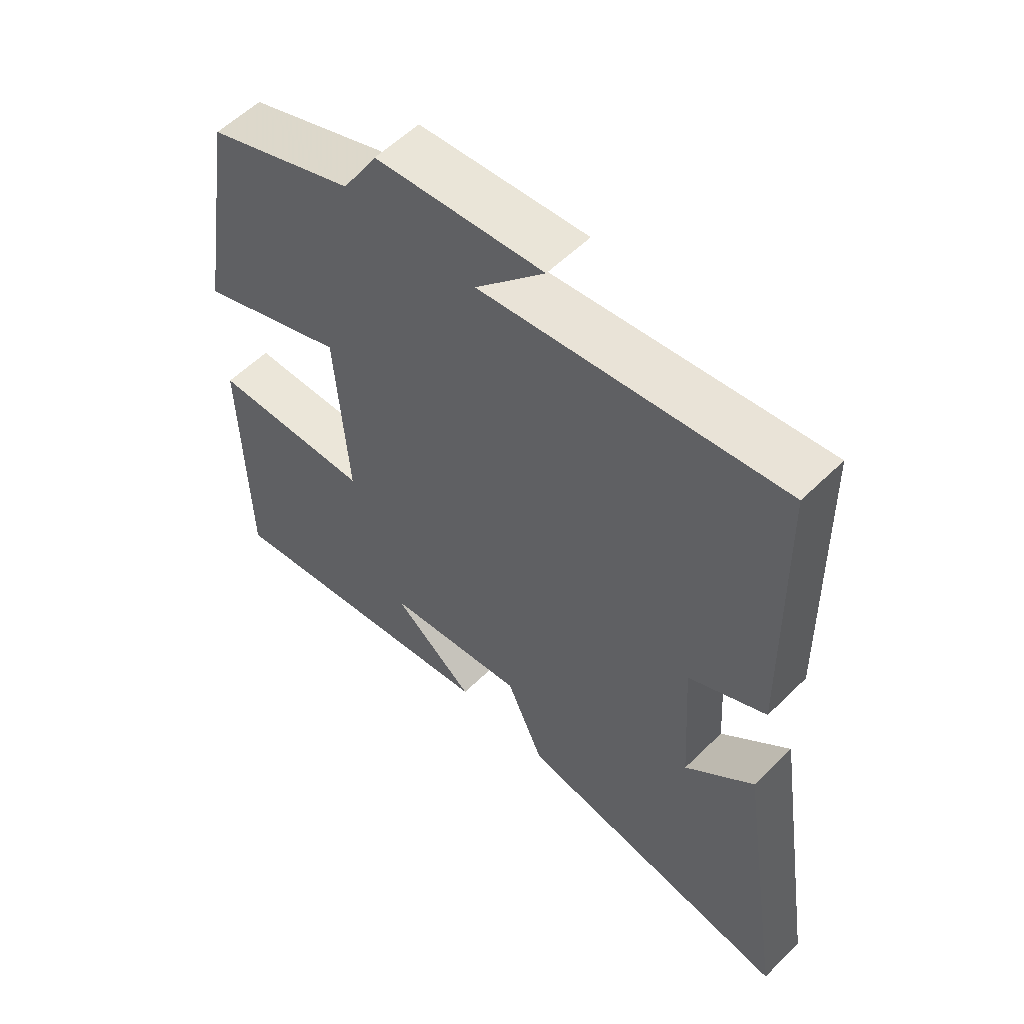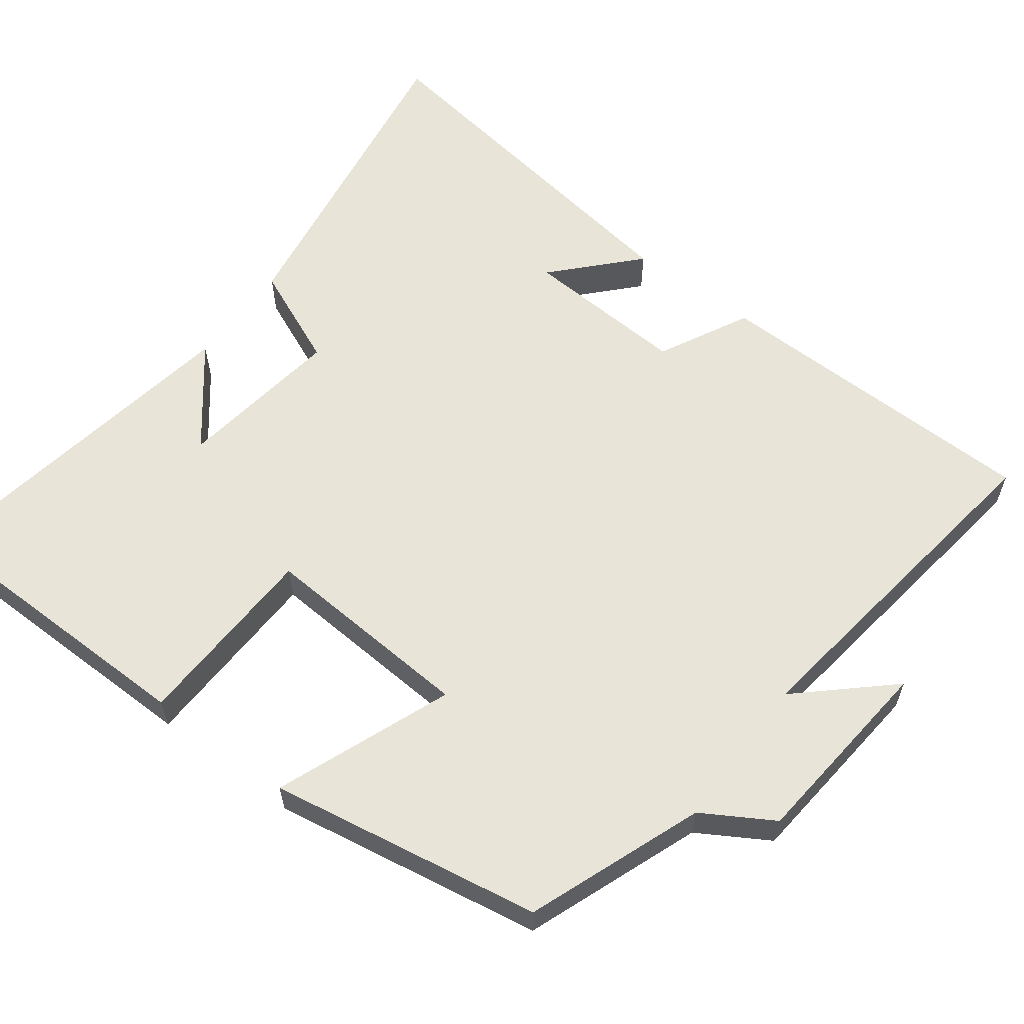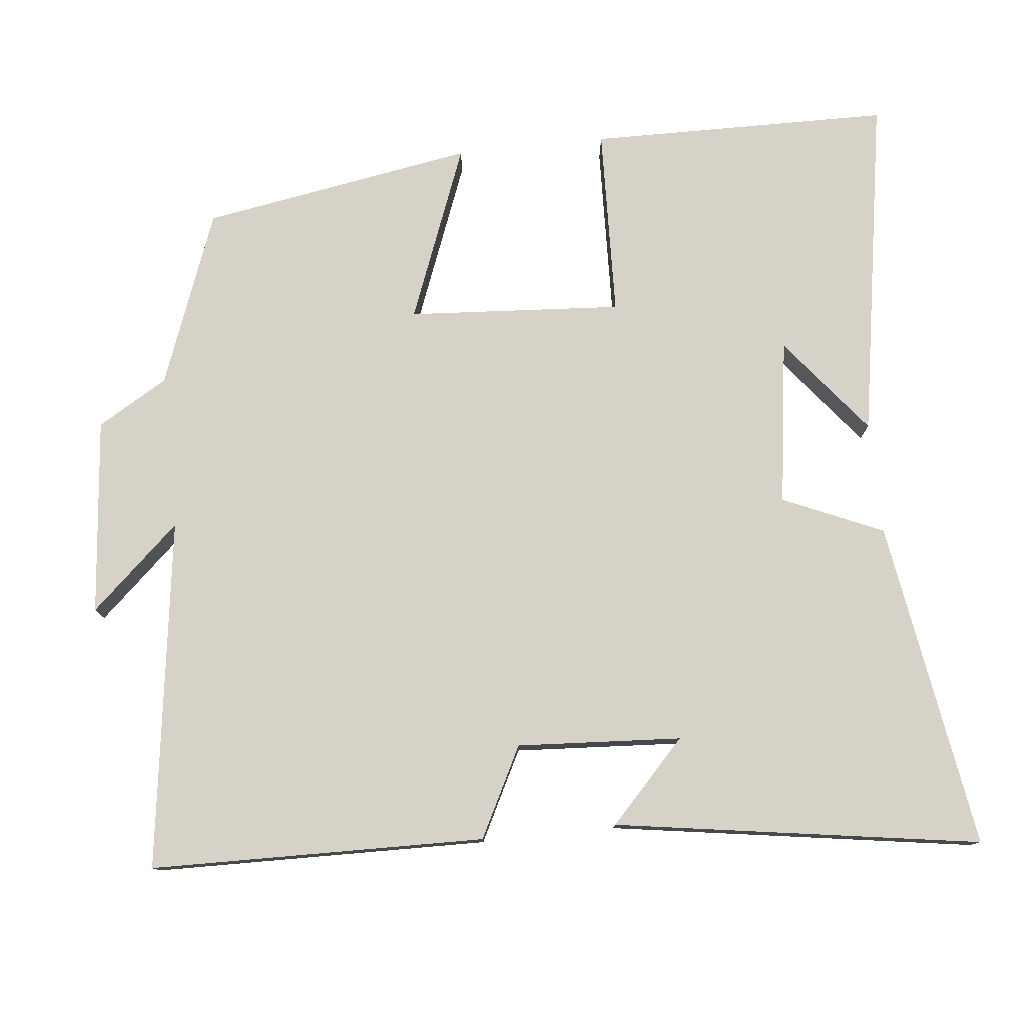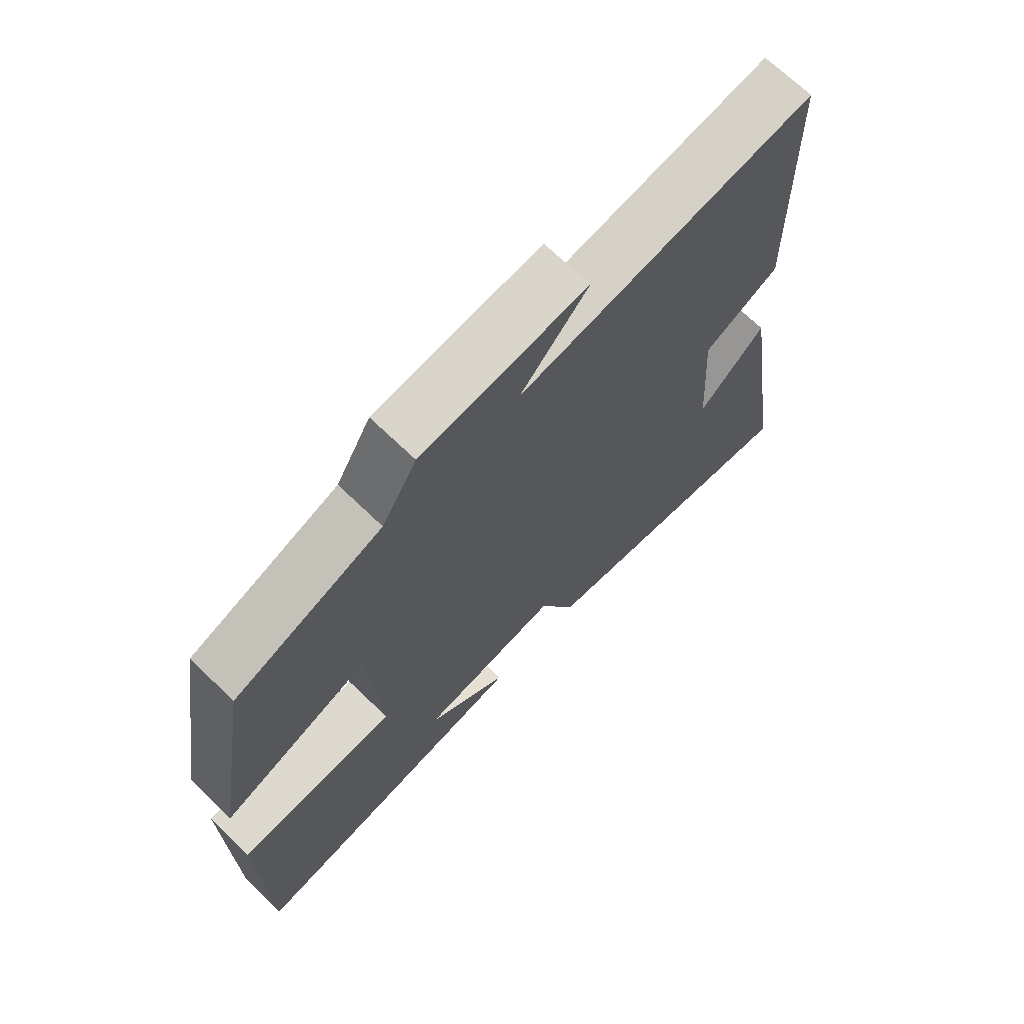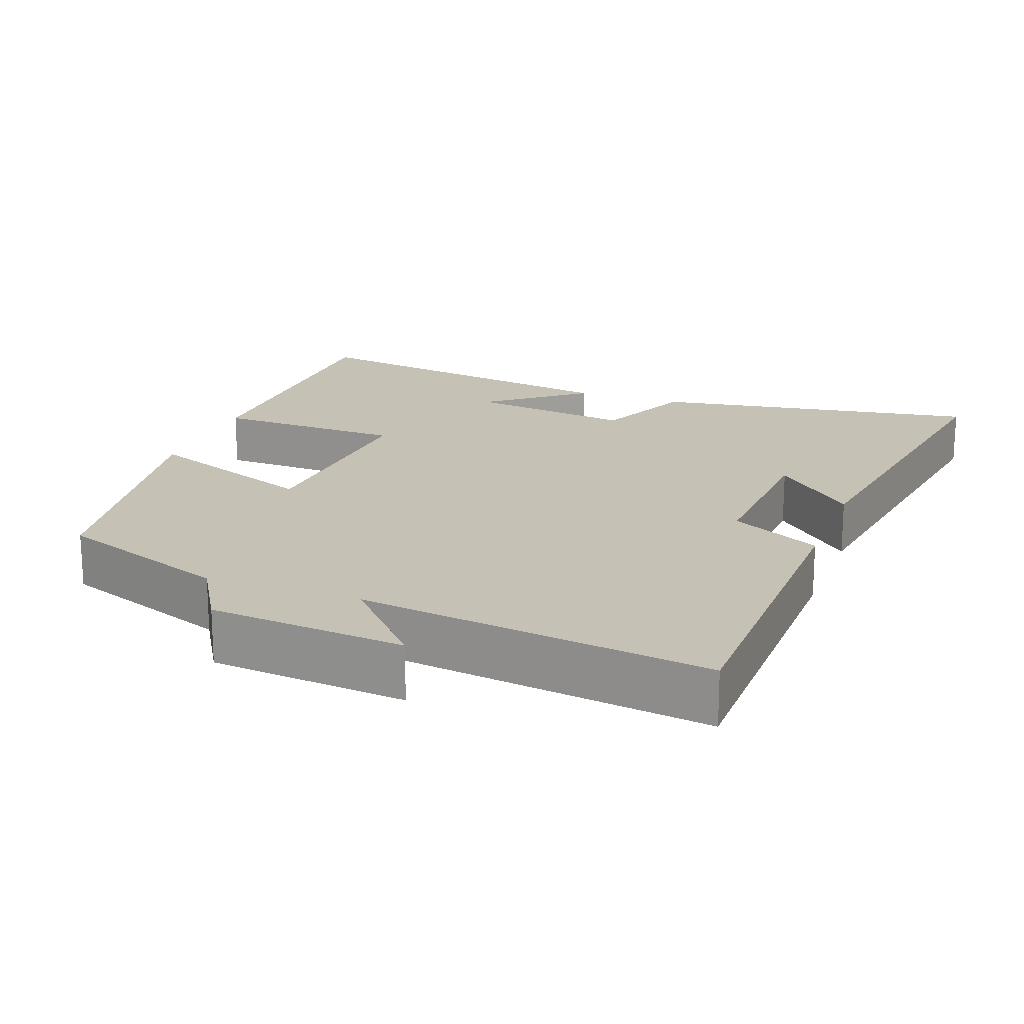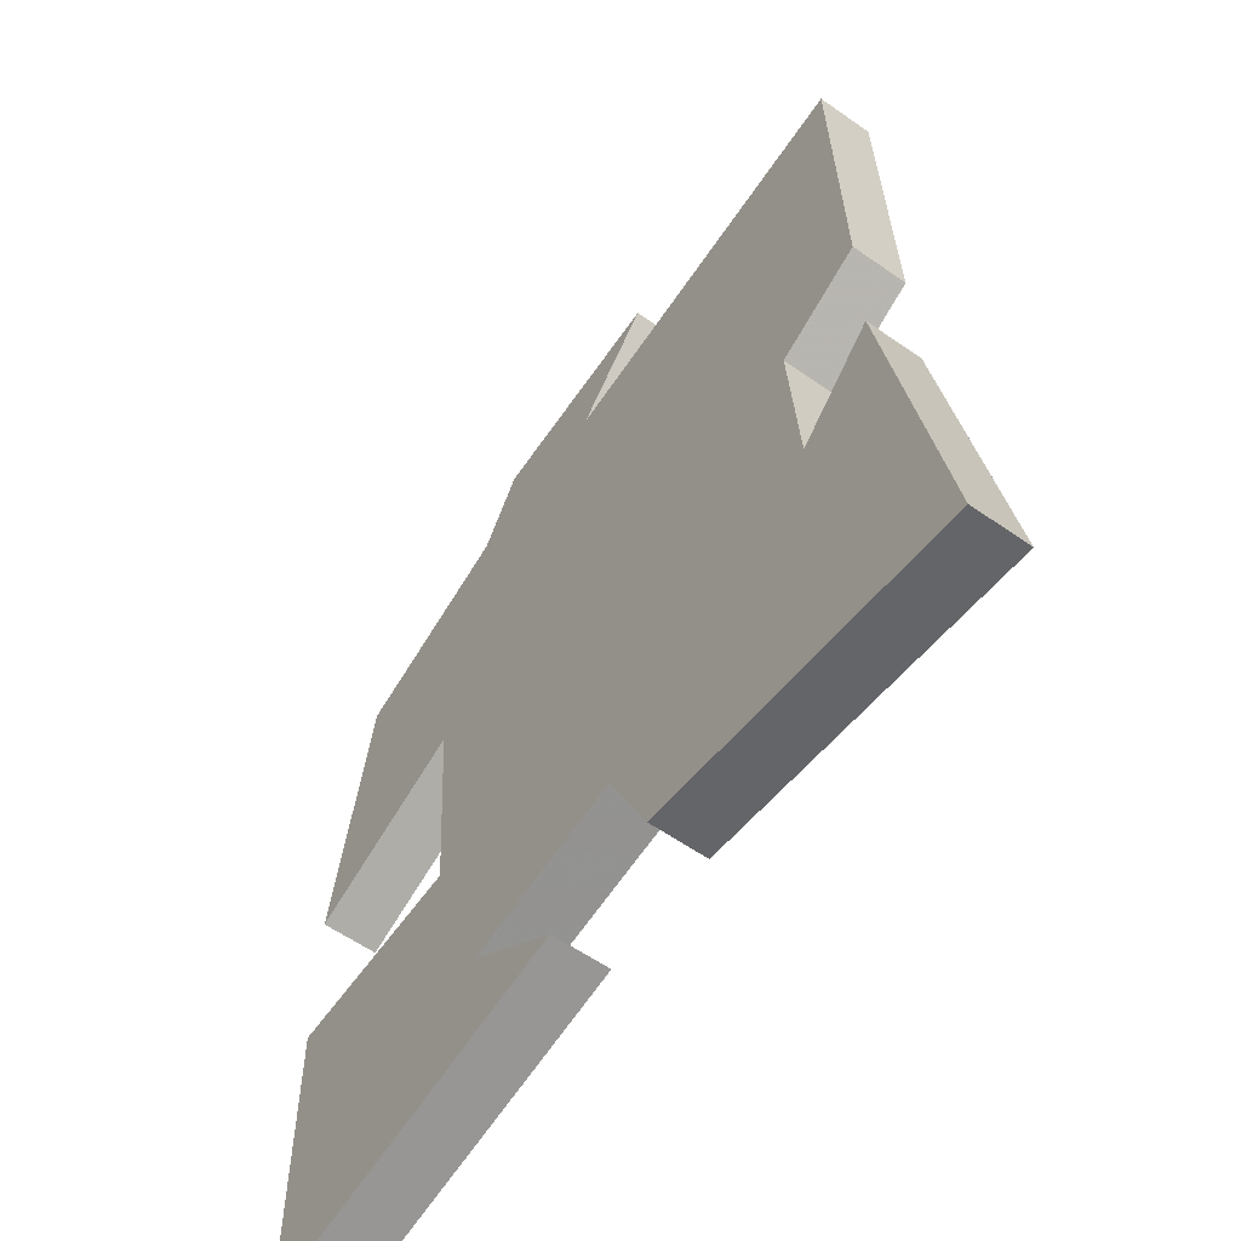
<metadata>
{"format":"obj","ext":"obj","renderer":"f3d","projection":"perspective","resolution":1024,"background":"white","views":[{"elev":56.9,"azim":44.4,"up":"+Z"},{"elev":59.8,"azim":-53.3,"up":"+Y"},{"elev":78.0,"azim":83.9,"up":"+Y"},{"elev":69.5,"azim":-46.0,"up":"+Z"},{"elev":18.7,"azim":20.1,"up":"+Y"},{"elev":-59.6,"azim":54.4,"up":"+Z"}]}
</metadata>
<code>
v -0.438 0.07 0.41
v -0.2 0.07 0.5
v -0.144 0.07 0.595
v 0.124 0.07 0.621
v 0.014 0.07 0.5
v 0.491 0.07 0.567
v 0.5 0.07 0.111
v 0.377 0.07 0.048
v 0.391 0.07 -0.176
v 0.5 0.07 -0.073
v 0.577 0.07 -0.571
v 0.129 0.07 -0.5
v 0.069 0.07 -0.363
v -0.157 0.07 -0.395
v -0.025 0.07 -0.5
v -0.494 0.07 -0.579
v -0.5 0.07 -0.169
v -0.241 0.07 -0.16
v -0.261 0.07 0.132
v -0.5 0.07 0.039
v -0.438 0 0.41
v -0.2 0 0.5
v -0.144 0 0.595
v 0.124 0 0.621
v 0.014 0 0.5
v 0.491 0 0.567
v 0.5 0 0.111
v 0.377 0 0.048
v 0.391 0 -0.176
v 0.5 0 -0.073
v 0.577 0 -0.571
v 0.129 0 -0.5
v 0.069 0 -0.363
v -0.157 0 -0.395
v -0.025 0 -0.5
v -0.494 0 -0.579
v -0.5 0 -0.169
v -0.241 0 -0.16
v -0.261 0 0.132
v -0.5 0 0.039
f 19 20 1 2
f 18 19 2 3
f 16 17 18
f 14 15 16
f 14 16 18
f 13 14 18 3
f 9 10 11 12
f 8 9 12 13
f 5 6 7 8
f 5 8 13 3
f 3 4 5
f 22 21 40 39
f 23 22 39 38
f 38 37 36
f 36 35 34
f 38 36 34
f 23 38 34 33
f 32 31 30 29
f 33 32 29 28
f 28 27 26 25
f 23 33 28 25
f 25 24 23
f 1 21 22 2
f 2 22 23 3
f 3 23 24 4
f 4 24 25 5
f 5 25 26 6
f 6 26 27 7
f 7 27 28 8
f 8 28 29 9
f 9 29 30 10
f 10 30 31 11
f 11 31 32 12
f 12 32 33 13
f 13 33 34 14
f 14 34 35 15
f 15 35 36 16
f 16 36 37 17
f 17 37 38 18
f 18 38 39 19
f 19 39 40 20
f 20 40 21 1

</code>
